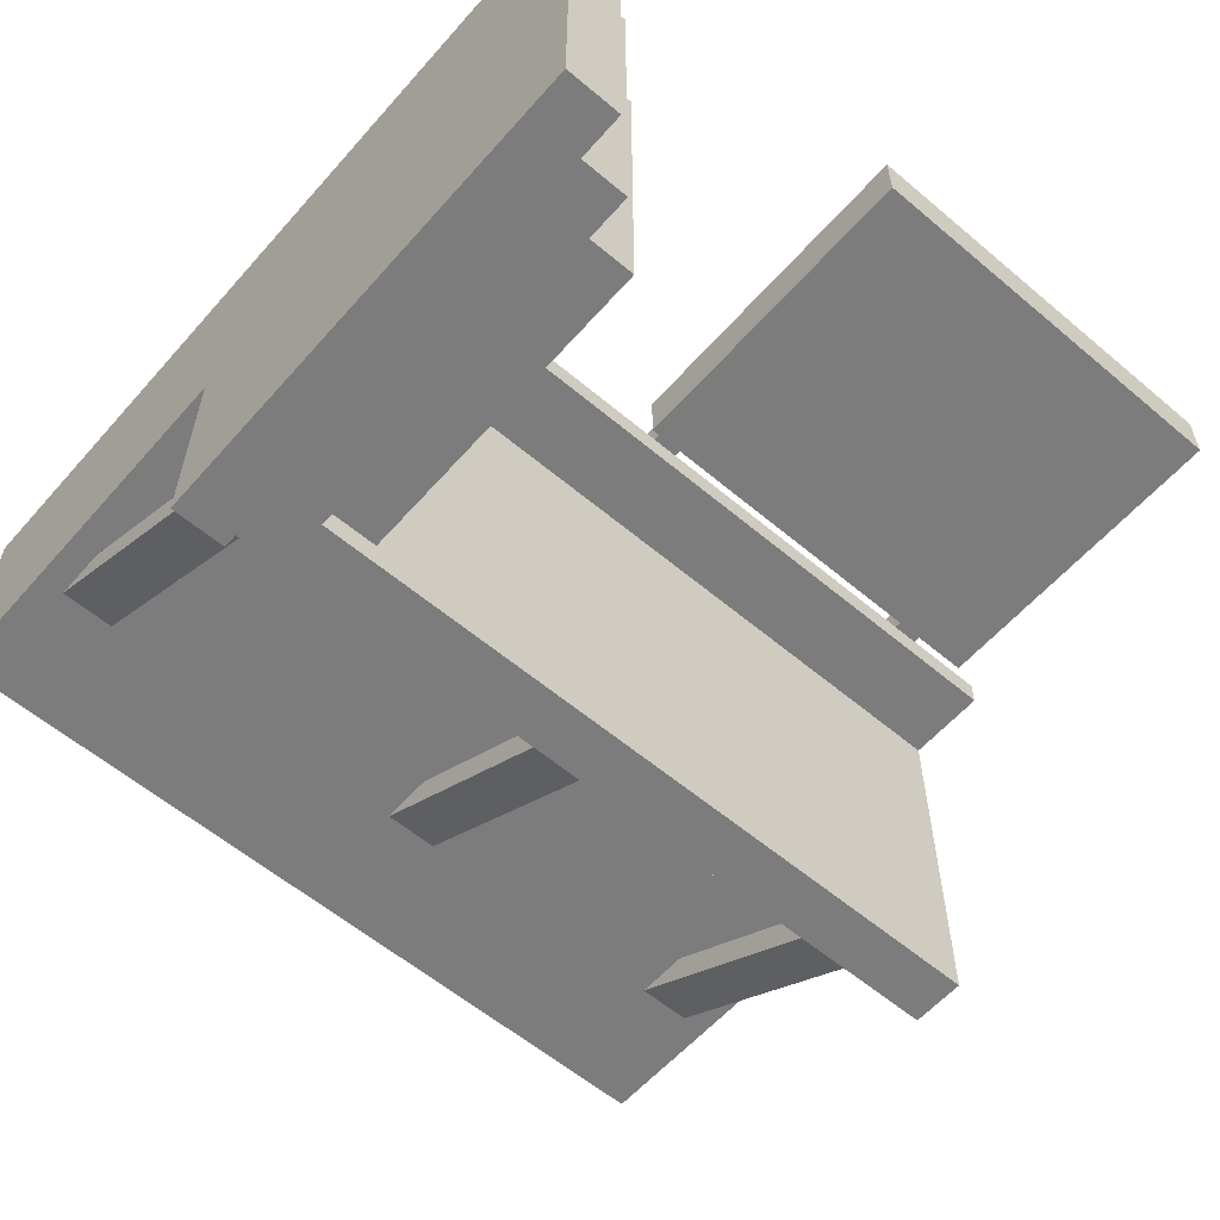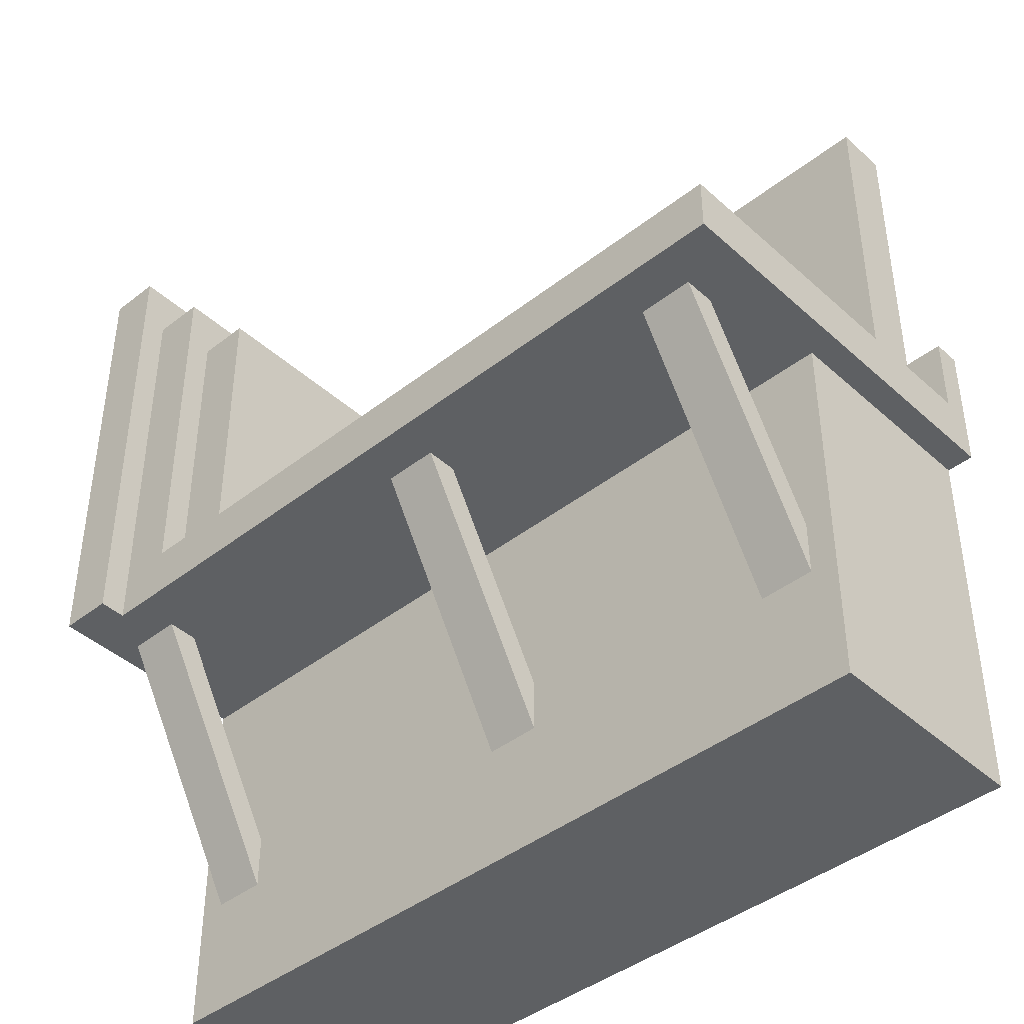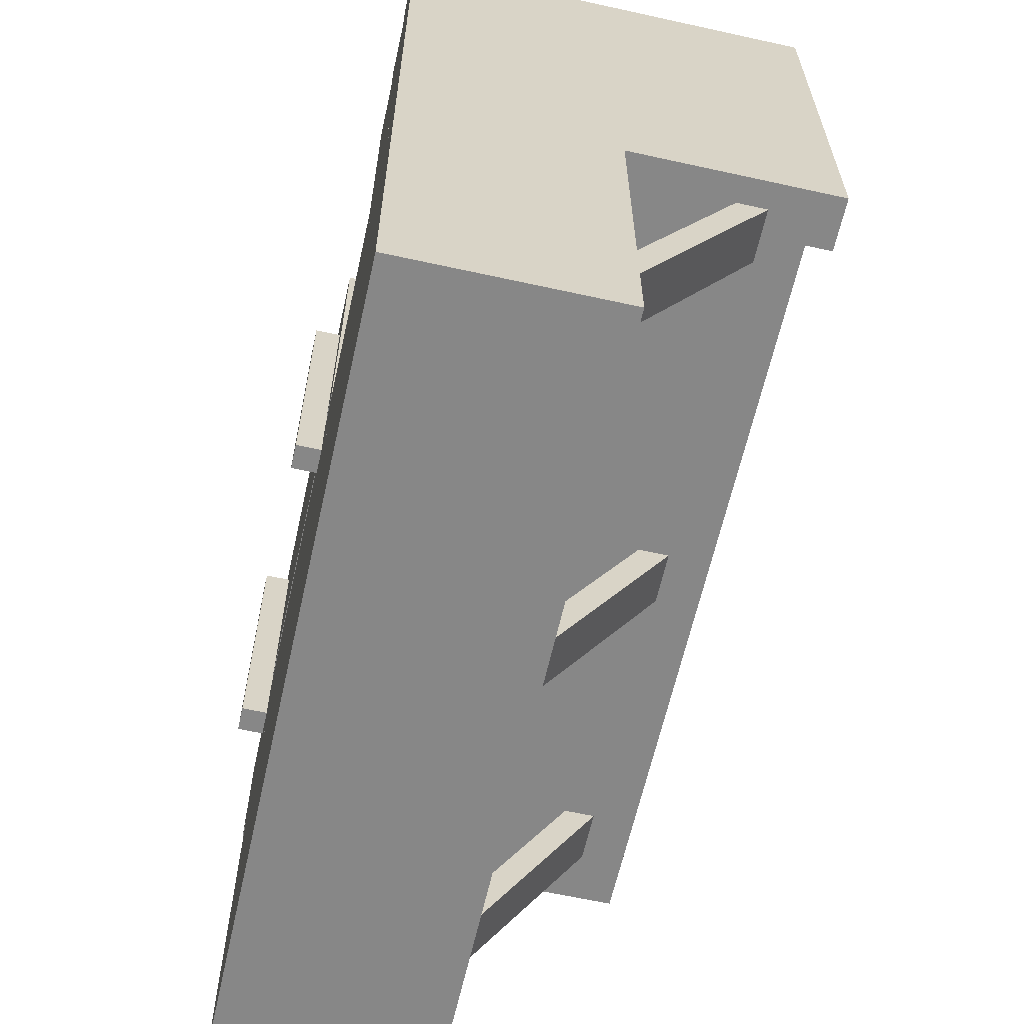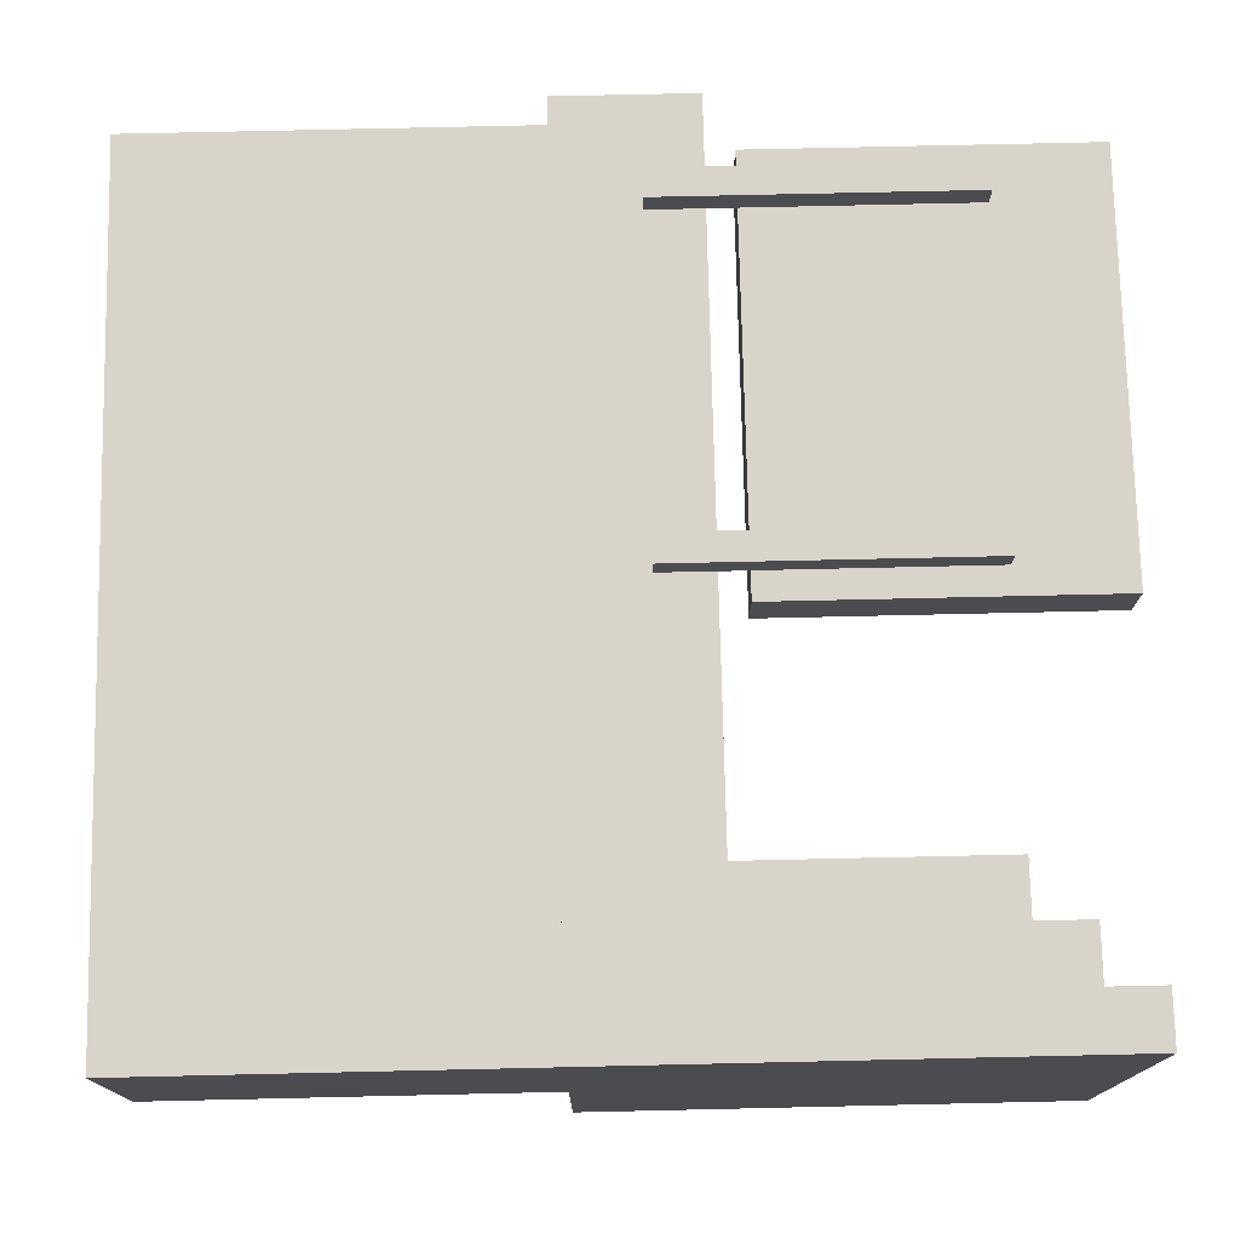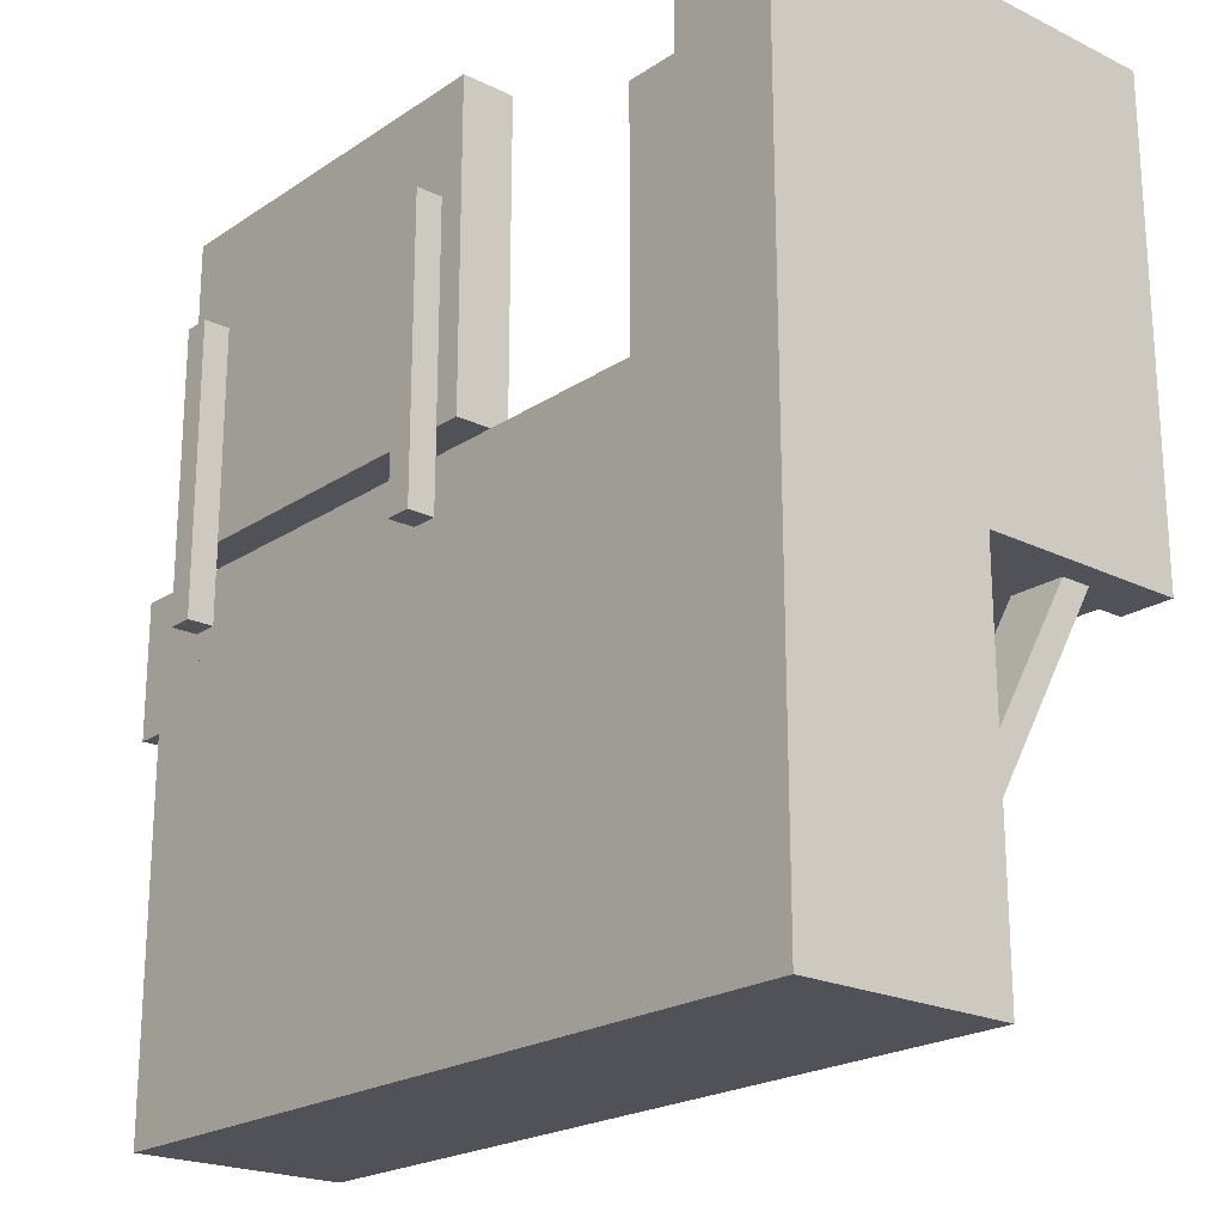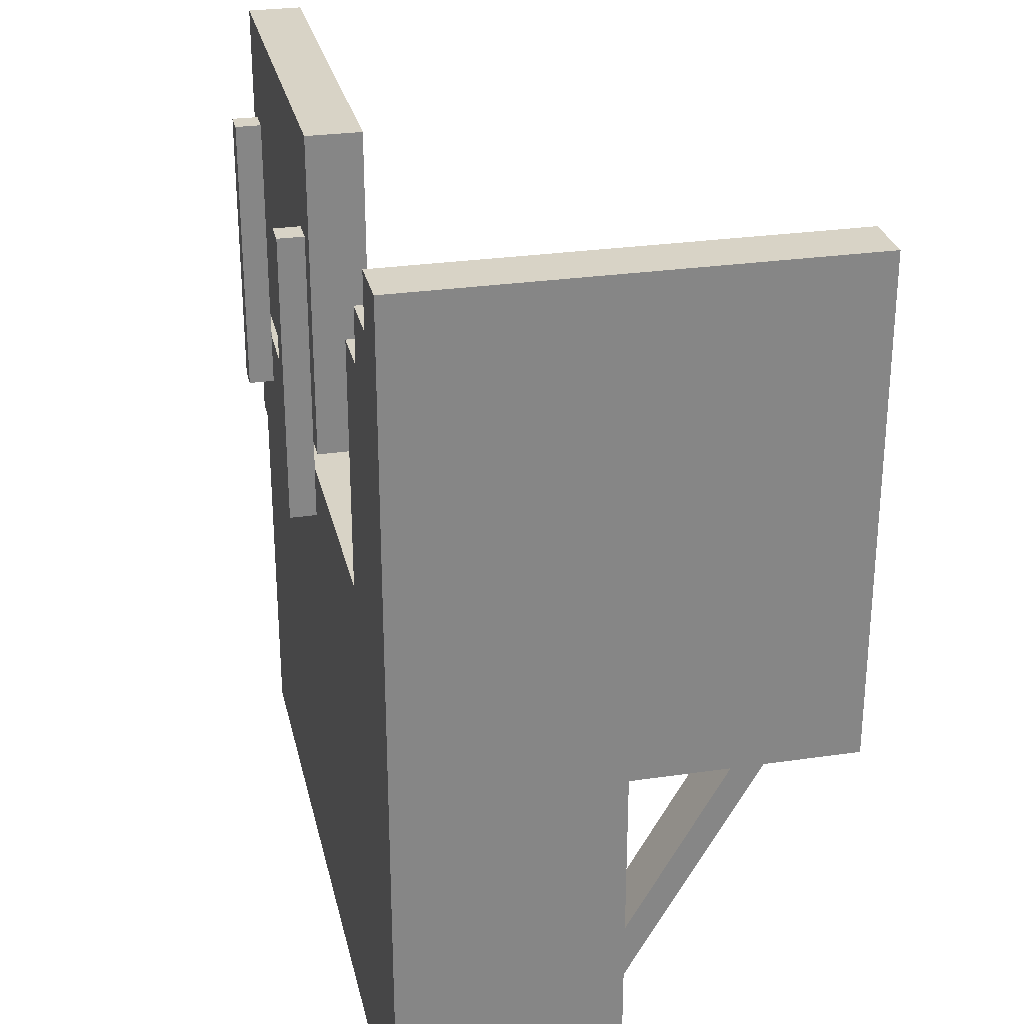
<metadata>
{"format":"obj","ext":"obj","renderer":"f3d","projection":"perspective","resolution":1024,"background":"white","views":[{"elev":-58.8,"azim":139.0,"up":"+Z"},{"elev":-42.5,"azim":-137.0,"up":"+Y"},{"elev":-62.6,"azim":77.4,"up":"+Y"},{"elev":75.2,"azim":88.7,"up":"+Z"},{"elev":-21.4,"azim":49.3,"up":"+Y"},{"elev":28.1,"azim":77.5,"up":"+Y"}]}
</metadata>
<code>
o Controller
v 0.5 -0.5 0
v 0.5 0.375 0
v 0.5 -0.5 0.5
v 0.5 0.375 0.5
v -1.375 -0.5 -0
v -1.375 0.375 -0
v -1.375 -0.5 0.5
v -1.375 0.375 0.5
v 0.375 0.375 -0.4375
v 0.375 0.5 -0.4375
v 0.375 0.375 0.5
v 0.375 0.5 0.5
v -1.438 0.375 -0.4375
v -1.438 0.5 -0.4375
v -1.438 0.375 0.5
v -1.438 0.5 0.5
v 0.125 0.6875 0.5
v 0.125 0.5 0.5
v 0.125 0.6875 0.4375
v 0.125 0.5 0.4375
v 0.125 1.25 0.5
v 0.125 0.5 0.5
v 0.125 1.25 -0.375
v 0.125 0.5 -0.375
v 0.25 1.25 0.5
v 0.25 0.5 0.5
v 0.25 1.25 -0.375
v 0.25 0.5 -0.375
v -0.4375 -0.2154 0.004187
v -0.4375 0.4341 -0.3708
v -0.4375 -0.1841 0.05831
v -0.4375 0.4654 -0.3167
v -0.5625 -0.2154 0.004187
v -0.5625 0.4341 -0.3708
v -0.5625 -0.1841 0.05831
v -0.5625 0.4654 -0.3167
v 0.4375 -0.2154 0.004187
v 0.4375 0.4341 -0.3708
v 0.4375 -0.1841 0.05831
v 0.4375 0.4654 -0.3167
v 0.3125 -0.2154 0.004187
v 0.3125 0.4341 -0.3708
v 0.3125 -0.1841 0.05831
v 0.3125 0.4654 -0.3167
v -1.188 -0.2154 0.004187
v -1.188 0.4341 -0.3708
v -1.188 -0.1841 0.05831
v -1.188 0.4654 -0.3167
v -1.312 -0.2154 0.004187
v -1.312 0.4341 -0.3708
v -1.312 -0.1841 0.05831
v -1.312 0.4654 -0.3167
v 0.375 0.5 -0.4375
v 0.375 1.375 -0.4375
v 0.375 0.5 0.5
v 0.375 1.375 0.5
v 0.25 0.5 -0.4375
v 0.25 1.375 -0.4375
v 0.25 0.5 0.5
v 0.25 1.375 0.5
v -1.438 0.5 0.4375
v -1.438 0.6875 0.4375
v -1.438 0.5 0.5
v -1.438 0.6875 0.5
v 0.375 1.5 0.5
v 0.375 0.375 0.5
v 0.375 1.5 -0.5
v 0.375 0.375 -0.5
v 0.5 1.5 0.5
v 0.5 0.375 0.5
v 0.5 1.5 -0.5
v 0.5 0.375 -0.5
v -0.375 0.75 0.375
v -0.375 1.5 0.375
v -0.375 0.75 0.5
v -0.375 1.5 0.5
v -1.312 0.75 0.375
v -1.312 1.5 0.375
v -1.312 0.75 0.5
v -1.312 1.5 0.5
v -1.188 0.5625 0.4994
v -1.188 1.25 0.4994
v -1.188 0.5625 0.5619
v -1.188 1.25 0.5619
v -1.25 0.5625 0.4994
v -1.25 1.25 0.4994
v -1.25 0.5625 0.5619
v -1.25 1.25 0.5619
v -0.4375 0.5625 0.4994
v -0.4375 1.25 0.4994
v -0.4375 0.5625 0.5619
v -0.4375 1.25 0.5619
v -0.5 0.5625 0.4994
v -0.5 1.25 0.4994
v -0.5 0.5625 0.5619
v -0.5 1.25 0.5619
f 1 2 4 3
f 3 4 8 7
f 7 8 6 5
f 5 6 2 1
f 3 7 5 1
f 11 12 16 15
f 15 16 14 13
f 13 14 10 9
f 11 15 13 9
f 16 12 10 14
f 64 17 19 62
f 24 23 27 28
f 22 21 23 24
f 26 25 21 22
f 55 56 60 59
f 59 60 58 57
f 63 64 62 61
f 57 58 54 53
f 18 17 64 63
f 29 30 32 31
f 31 32 36 35
f 35 36 34 33
f 33 34 30 29
f 37 38 40 39
f 39 40 44 43
f 43 44 42 41
f 41 42 38 37
f 45 46 48 47
f 47 48 52 51
f 51 52 50 49
f 49 50 46 45
f 60 56 54 58
f 61 62 19 20
f 65 69 71 67
f 70 66 68 72
f 68 67 71 72
f 66 65 67 68
f 70 69 65 66
f 72 71 69 70
f 21 25 27 23
f 73 74 76 75
f 75 76 80 79
f 79 80 78 77
f 77 78 74 73
f 75 79 77 73
f 80 76 74 78
f 81 82 84 83
f 83 84 88 87
f 87 88 86 85
f 85 86 82 81
f 83 87 85 81
f 88 84 82 86
f 89 90 92 91
f 91 92 96 95
f 95 96 94 93
f 93 94 90 89
f 91 95 93 89
f 96 92 90 94

</code>
